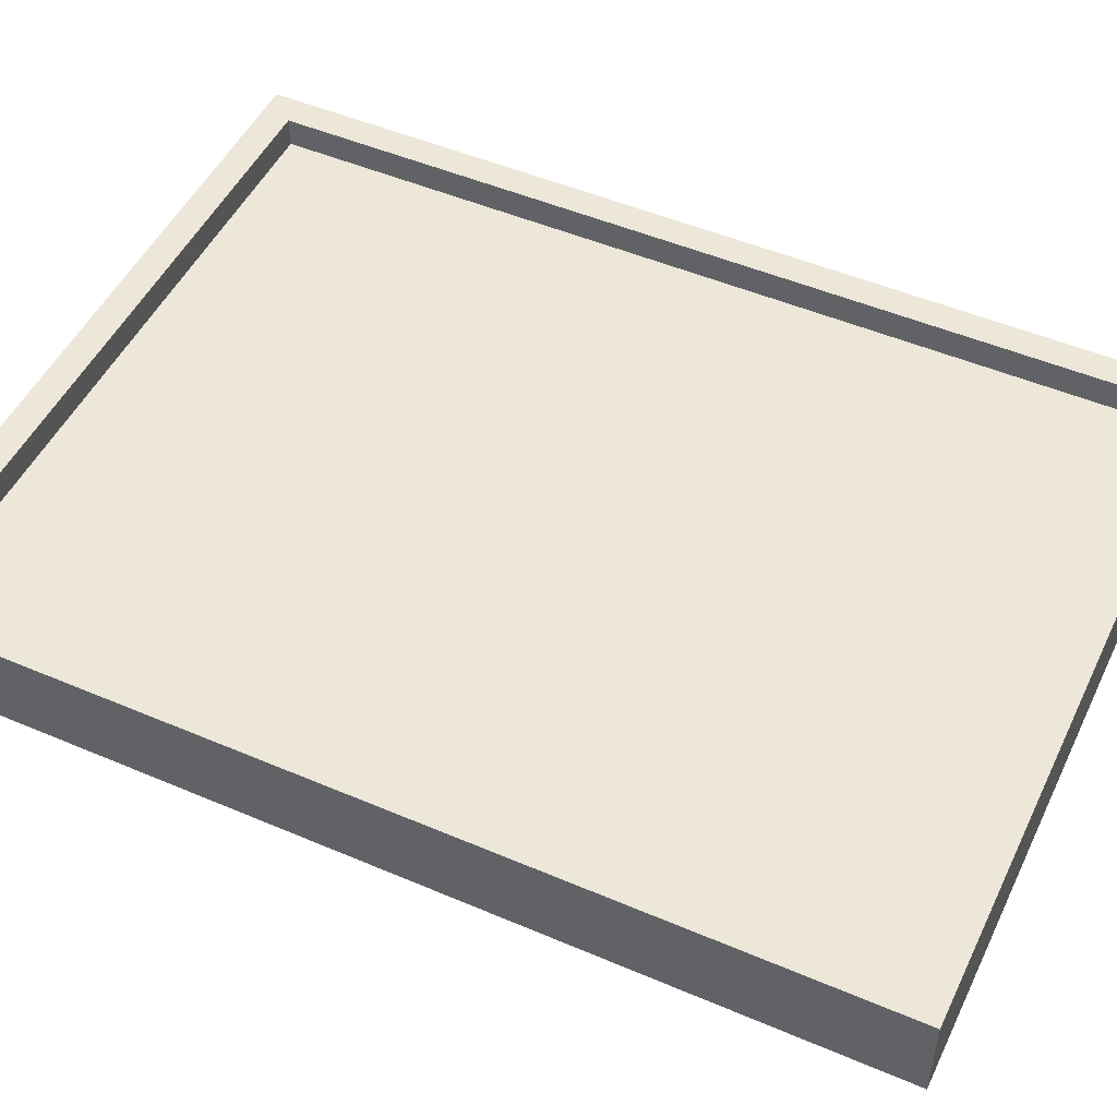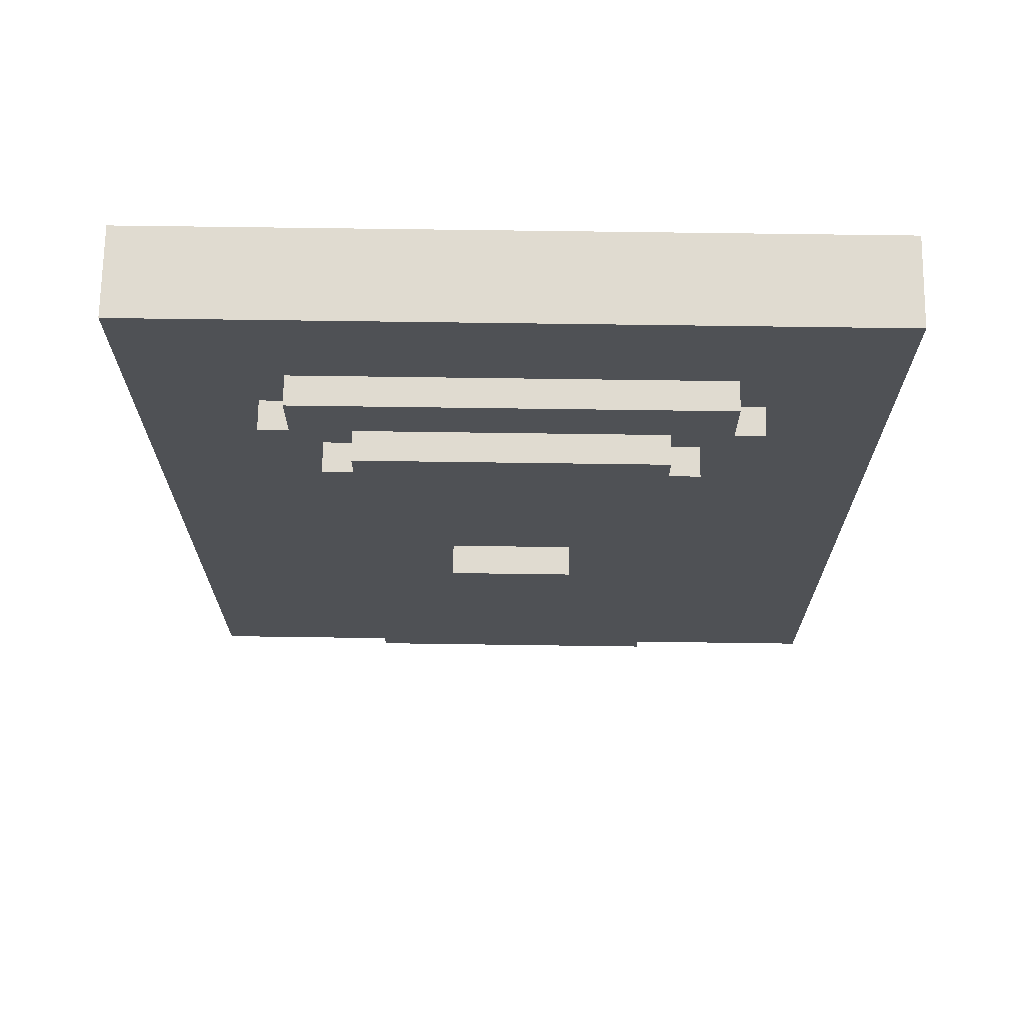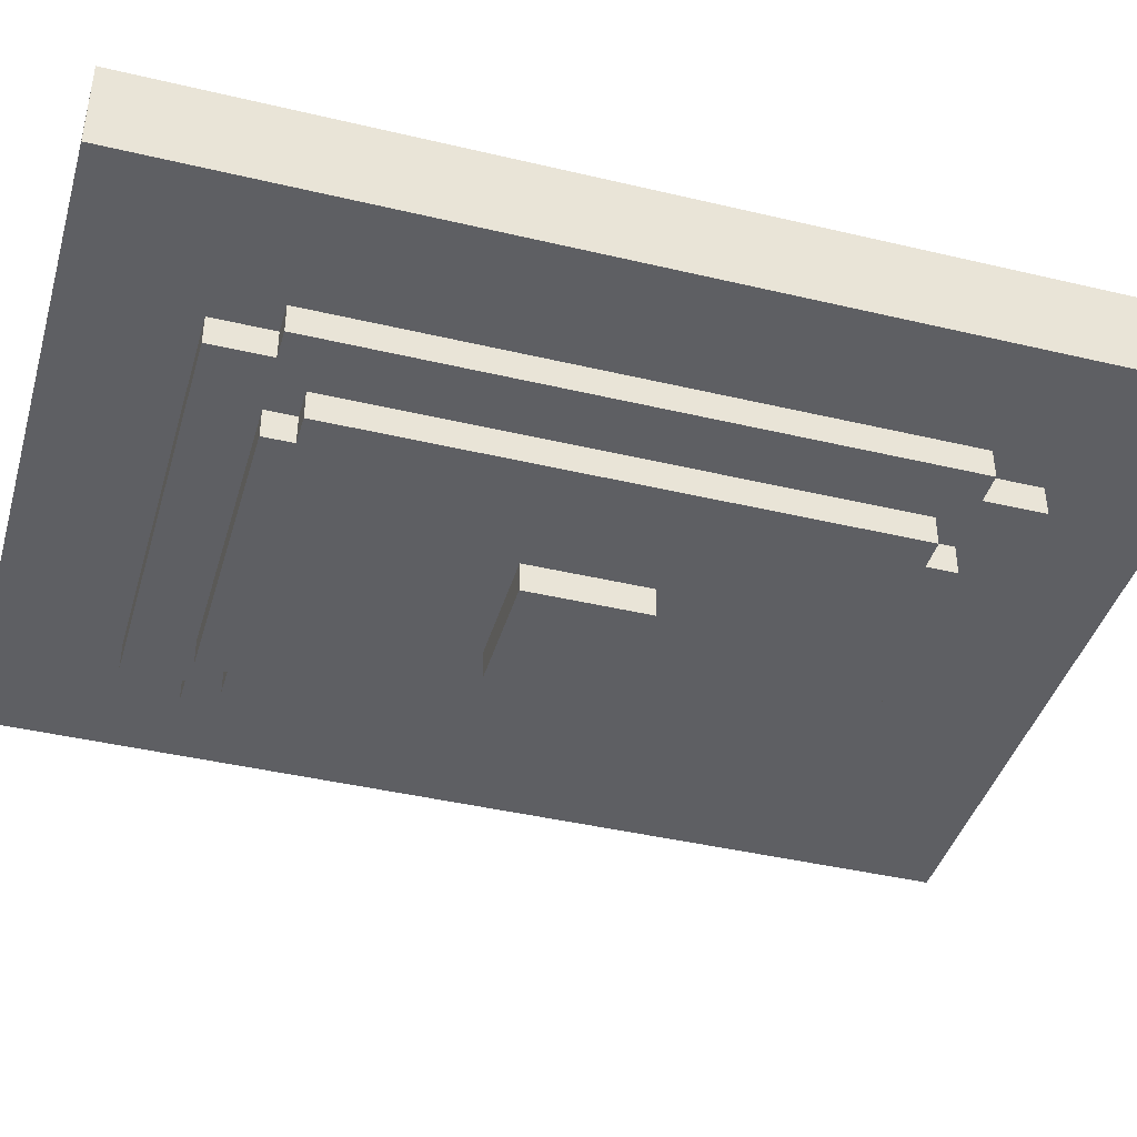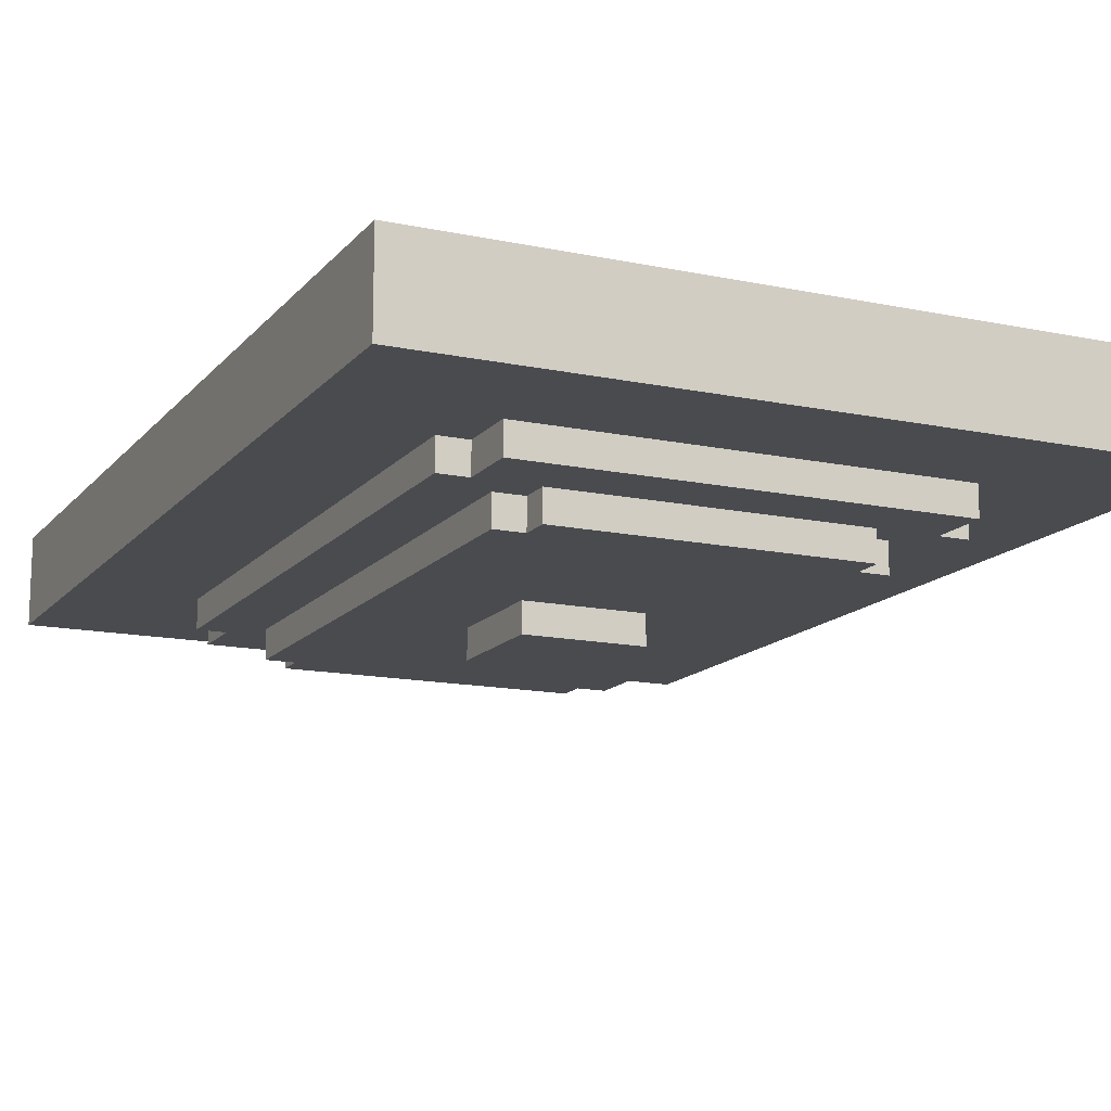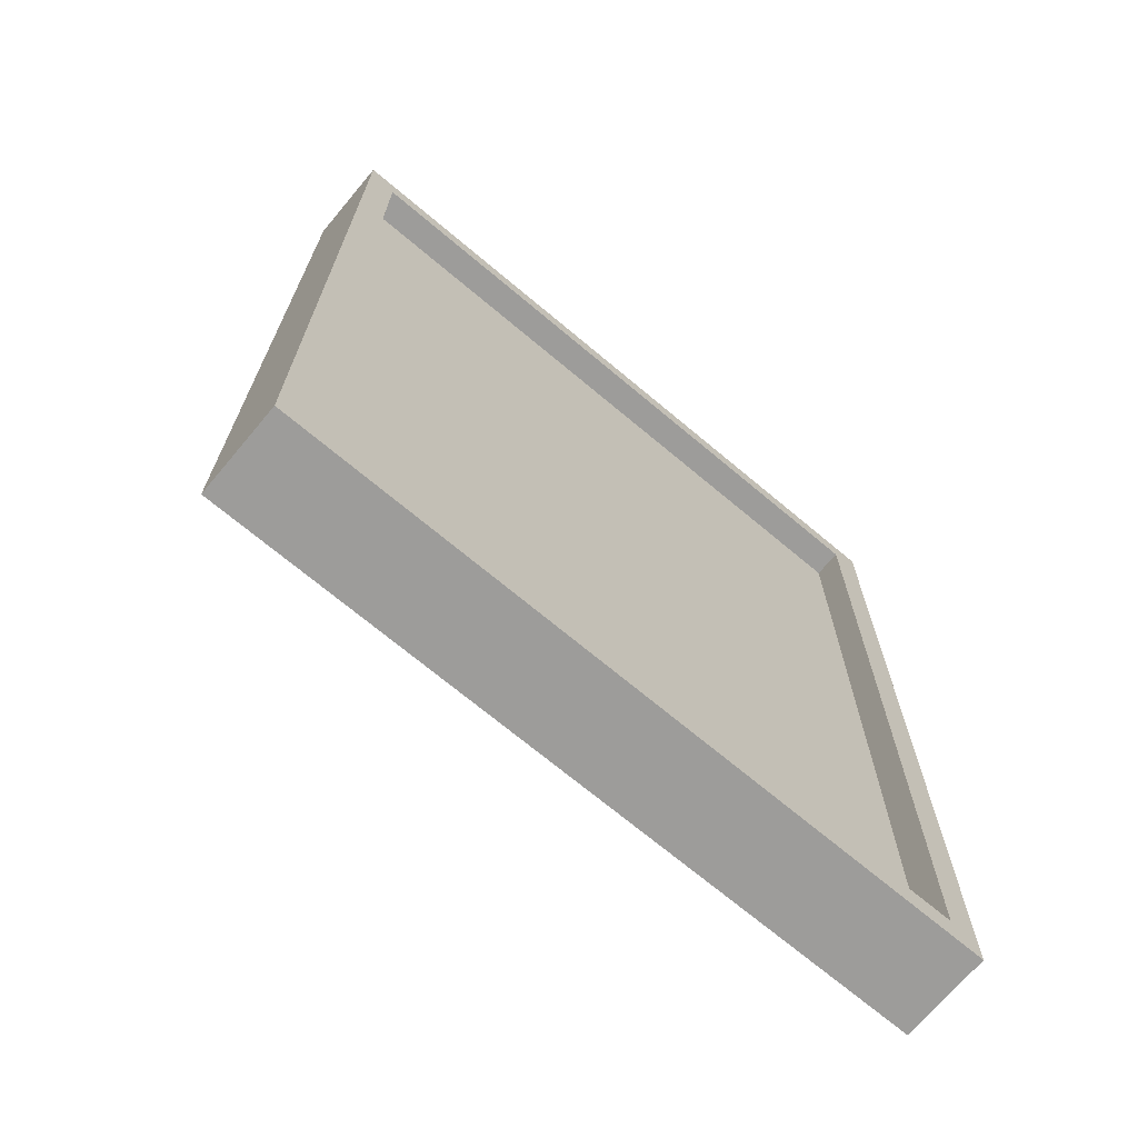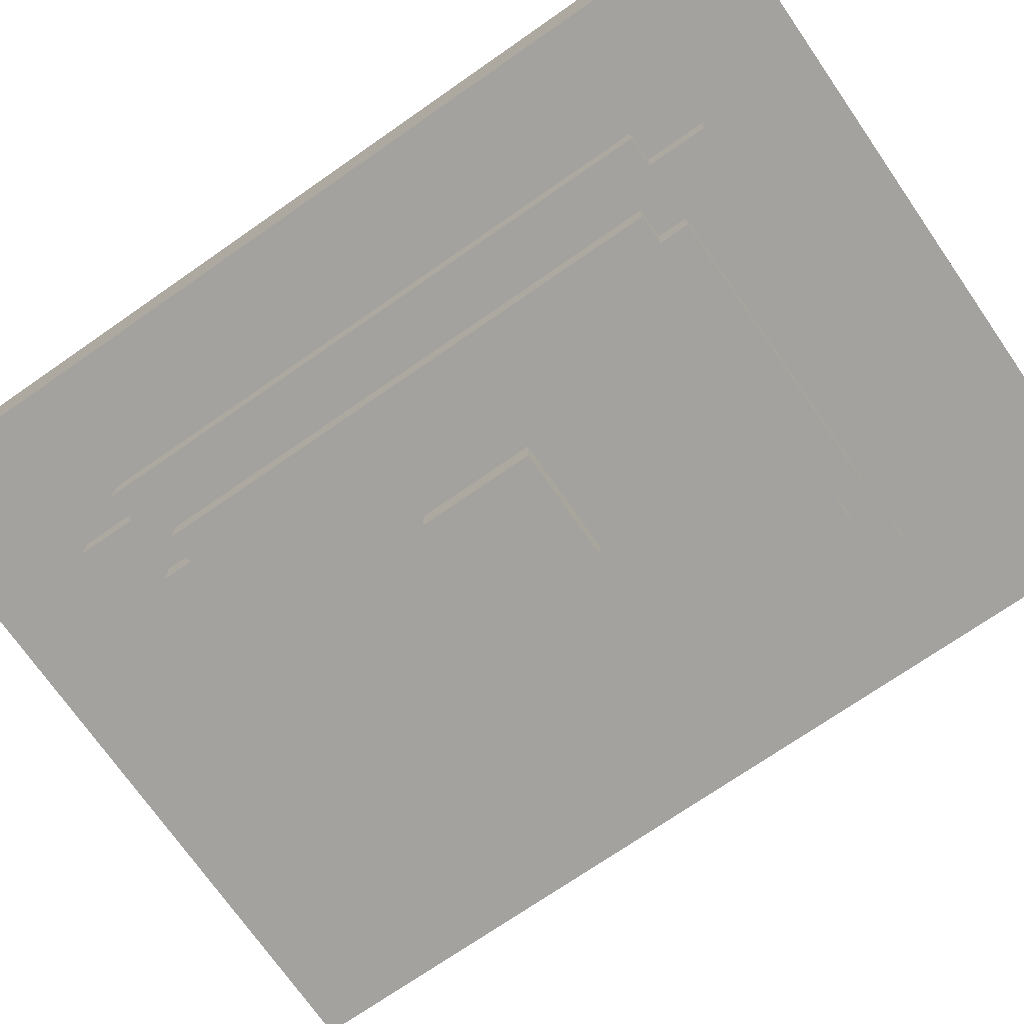
<metadata>
{"format":"obj","ext":"obj","renderer":"f3d","projection":"perspective","resolution":1024,"background":"white","views":[{"elev":49.8,"azim":-64.8,"up":"+Y"},{"elev":70.0,"azim":0.8,"up":"+Z"},{"elev":-41.6,"azim":-106.0,"up":"+Y"},{"elev":-14.2,"azim":-24.9,"up":"+Y"},{"elev":-70.3,"azim":140.0,"up":"+Z"},{"elev":-72.5,"azim":-55.2,"up":"+Y"}]}
</metadata>
<code>
o
v -1.2 0.3 1.6
v -1.2 0.3 -1.6
v -1.2 0.6 1.6
v -1.2 0.6 -1.6
v -0.8 0.2 1
v -0.8 0.2 -1
v -0.8 0.3 1
v -0.8 0.3 -1
v -0.7 0.2 1.2
v -0.7 0.2 1
v -0.7 0.2 -1
v -0.7 0.2 -1.2
v -0.7 0.3 1.2
v -0.7 0.3 1
v -0.7 0.3 -1
v -0.7 0.3 -1.2
v -0.6 0.1 0.9
v -0.6 0.1 -0.9
v -0.6 0.2 0.9
v -0.6 0.2 -0.9
v -0.5 0.1 1
v -0.5 0.1 0.9
v -0.5 0.1 -0.9
v -0.5 0.1 -1
v -0.5 0.2 1
v -0.5 0.2 0.9
v -0.5 0.2 -0.9
v -0.5 0.2 -1
v -0.2 0 0.2
v -0.2 0 -0.2
v -0.2 0.1 0.2
v -0.2 0.1 -0.2
v 1.1 0.5 1.5
v 1.1 0.5 -1.5
v 1.1 0.6 1.5
v 1.1 0.6 -1.5
v -1.1 0.5 1.5
v -1.1 0.5 -1.5
v -1.1 0.6 1.5
v -1.1 0.6 -1.5
v 0.2 0 0.2
v 0.2 0 -0.2
v 0.2 0.1 0.2
v 0.2 0.1 -0.2
v 0.5 0.1 1
v 0.5 0.1 0.9
v 0.5 0.1 -0.9
v 0.5 0.1 -1
v 0.5 0.2 1
v 0.5 0.2 0.9
v 0.5 0.2 -0.9
v 0.5 0.2 -1
v 0.6 0.1 0.9
v 0.6 0.1 -0.9
v 0.6 0.2 0.9
v 0.6 0.2 -0.9
v 0.7 0.2 1.2
v 0.7 0.2 1
v 0.7 0.2 -1
v 0.7 0.2 -1.2
v 0.7 0.3 1.2
v 0.7 0.3 1
v 0.7 0.3 -1
v 0.7 0.3 -1.2
v 0.8 0.2 1
v 0.8 0.2 -1
v 0.8 0.3 1
v 0.8 0.3 -1
v 1.2 0.3 1.6
v 1.2 0.3 -1.6
v 1.2 0.6 1.6
v 1.2 0.6 -1.6
v -1.2 0.3 1.6
v -1.2 0.6 1.6
v 1.2 0.3 1.6
v 1.2 0.6 1.6
v -0.7 0.2 1.2
v -0.7 0.3 1.2
v 0.7 0.2 1.2
v 0.7 0.3 1.2
v -0.8 0.2 1
v -0.8 0.3 1
v -0.7 0.2 1
v -0.7 0.3 1
v -0.5 0.1 1
v -0.5 0.2 1
v 0.5 0.1 1
v 0.5 0.2 1
v 0.7 0.2 1
v 0.7 0.3 1
v 0.8 0.2 1
v 0.8 0.3 1
v -0.6 0.1 0.9
v -0.6 0.2 0.9
v -0.5 0.1 0.9
v -0.5 0.2 0.9
v 0.5 0.1 0.9
v 0.5 0.2 0.9
v 0.6 0.1 0.9
v 0.6 0.2 0.9
v -0.2 0 0.2
v -0.2 0.1 0.2
v 0.2 0 0.2
v 0.2 0.1 0.2
v -1.1 0.5 -1.5
v -1.1 0.6 -1.5
v 1.1 0.5 -1.5
v 1.1 0.6 -1.5
v -1.1 0.5 1.5
v -1.1 0.6 1.5
v 1.1 0.5 1.5
v 1.1 0.6 1.5
v -0.2 0 -0.2
v -0.2 0.1 -0.2
v 0.2 0 -0.2
v 0.2 0.1 -0.2
v -0.6 0.1 -0.9
v -0.6 0.2 -0.9
v -0.5 0.1 -0.9
v -0.5 0.2 -0.9
v 0.5 0.1 -0.9
v 0.5 0.2 -0.9
v 0.6 0.1 -0.9
v 0.6 0.2 -0.9
v -0.8 0.2 -1
v -0.8 0.3 -1
v -0.7 0.2 -1
v -0.7 0.3 -1
v -0.5 0.1 -1
v -0.5 0.2 -1
v 0.5 0.1 -1
v 0.5 0.2 -1
v 0.7 0.2 -1
v 0.7 0.3 -1
v 0.8 0.2 -1
v 0.8 0.3 -1
v -0.7 0.2 -1.2
v -0.7 0.3 -1.2
v 0.7 0.2 -1.2
v 0.7 0.3 -1.2
v -1.2 0.3 -1.6
v -1.2 0.6 -1.6
v 1.2 0.3 -1.6
v 1.2 0.6 -1.6
v -0.2 0 0.2
v 0.2 0 0.2
v -0.2 0 -0.2
v 0.2 0 -0.2
v -0.5 0.1 1
v 0.5 0.1 1
v -0.6 0.1 0.9
v -0.5 0.1 0.9
v 0.5 0.1 0.9
v 0.6 0.1 0.9
v -0.2 0.1 0.2
v 0.2 0.1 0.2
v -0.2 0.1 -0.2
v 0.2 0.1 -0.2
v -0.6 0.1 -0.9
v -0.5 0.1 -0.9
v 0.5 0.1 -0.9
v 0.6 0.1 -0.9
v -0.5 0.1 -1
v 0.5 0.1 -1
v -0.7 0.2 1.2
v 0.7 0.2 1.2
v -0.8 0.2 1
v -0.7 0.2 1
v -0.5 0.2 1
v 0.5 0.2 1
v 0.7 0.2 1
v 0.8 0.2 1
v -0.6 0.2 0.9
v -0.5 0.2 0.9
v 0.5 0.2 0.9
v 0.6 0.2 0.9
v -0.6 0.2 -0.9
v -0.5 0.2 -0.9
v 0.5 0.2 -0.9
v 0.6 0.2 -0.9
v -0.8 0.2 -1
v -0.7 0.2 -1
v -0.5 0.2 -1
v 0.5 0.2 -1
v 0.7 0.2 -1
v 0.8 0.2 -1
v -0.7 0.2 -1.2
v 0.7 0.2 -1.2
v -1.2 0.3 1.6
v 1.2 0.3 1.6
v -0.7 0.3 1.2
v 0.7 0.3 1.2
v -0.8 0.3 1
v -0.7 0.3 1
v 0.7 0.3 1
v 0.8 0.3 1
v -0.8 0.3 -1
v -0.7 0.3 -1
v 0.7 0.3 -1
v 0.8 0.3 -1
v -0.7 0.3 -1.2
v 0.7 0.3 -1.2
v -1.2 0.3 -1.6
v 1.2 0.3 -1.6
v -1.1 0.5 1.5
v 1.1 0.5 1.5
v -1.1 0.5 -1.5
v 1.1 0.5 -1.5
v -1.2 0.6 1.6
v 1.2 0.6 1.6
v -1.1 0.6 1.5
v 1.1 0.6 1.5
v -1.1 0.6 -1.5
v 1.1 0.6 -1.5
v -1.2 0.6 -1.6
v 1.2 0.6 -1.6
f 3 2 1
f 4 2 3
f 7 6 5
f 8 6 7
f 13 10 9
f 14 10 13
f 15 12 11
f 16 12 15
f 19 18 17
f 20 18 19
f 25 22 21
f 26 22 25
f 27 24 23
f 28 24 27
f 31 30 29
f 32 30 31
f 35 34 33
f 36 34 35
f 37 38 39
f 39 38 40
f 41 42 43
f 43 42 44
f 45 46 49
f 49 46 50
f 47 48 51
f 51 48 52
f 53 54 55
f 55 54 56
f 57 58 61
f 61 58 62
f 59 60 63
f 63 60 64
f 65 66 67
f 67 66 68
f 69 70 71
f 71 70 72
f 75 74 73
f 76 74 75
f 79 78 77
f 80 78 79
f 83 82 81
f 84 82 83
f 87 86 85
f 88 86 87
f 91 90 89
f 92 90 91
f 95 94 93
f 96 94 95
f 99 98 97
f 100 98 99
f 103 102 101
f 104 102 103
f 107 106 105
f 108 106 107
f 109 110 111
f 111 110 112
f 113 114 115
f 115 114 116
f 117 118 119
f 119 118 120
f 121 122 123
f 123 122 124
f 125 126 127
f 127 126 128
f 129 130 131
f 131 130 132
f 133 134 135
f 135 134 136
f 137 138 139
f 139 138 140
f 141 142 143
f 143 142 144
f 147 146 145
f 148 146 147
f 152 150 149
f 153 150 152
f 155 152 151
f 155 154 153
f 155 153 152
f 156 154 155
f 157 155 151
f 158 154 156
f 159 157 151
f 159 158 157
f 160 158 159
f 161 154 158
f 161 158 160
f 162 154 161
f 163 161 160
f 164 161 163
f 168 166 165
f 169 166 168
f 170 166 169
f 171 166 170
f 173 168 167
f 173 169 168
f 174 169 173
f 175 172 171
f 175 171 170
f 176 172 175
f 177 173 167
f 180 172 176
f 181 178 177
f 181 177 167
f 182 178 181
f 183 178 182
f 184 180 179
f 185 172 180
f 185 180 184
f 186 172 185
f 187 183 182
f 187 184 183
f 187 185 184
f 188 185 187
f 191 190 189
f 192 190 191
f 193 191 189
f 194 191 193
f 195 190 192
f 196 190 195
f 197 193 189
f 200 190 196
f 201 198 197
f 202 200 199
f 203 201 197
f 203 202 201
f 203 197 189
f 204 200 202
f 204 202 203
f 204 190 200
f 205 206 207
f 207 206 208
f 209 210 211
f 211 210 212
f 209 211 213
f 212 210 214
f 209 213 215
f 213 214 215
f 214 210 216
f 215 214 216

</code>
